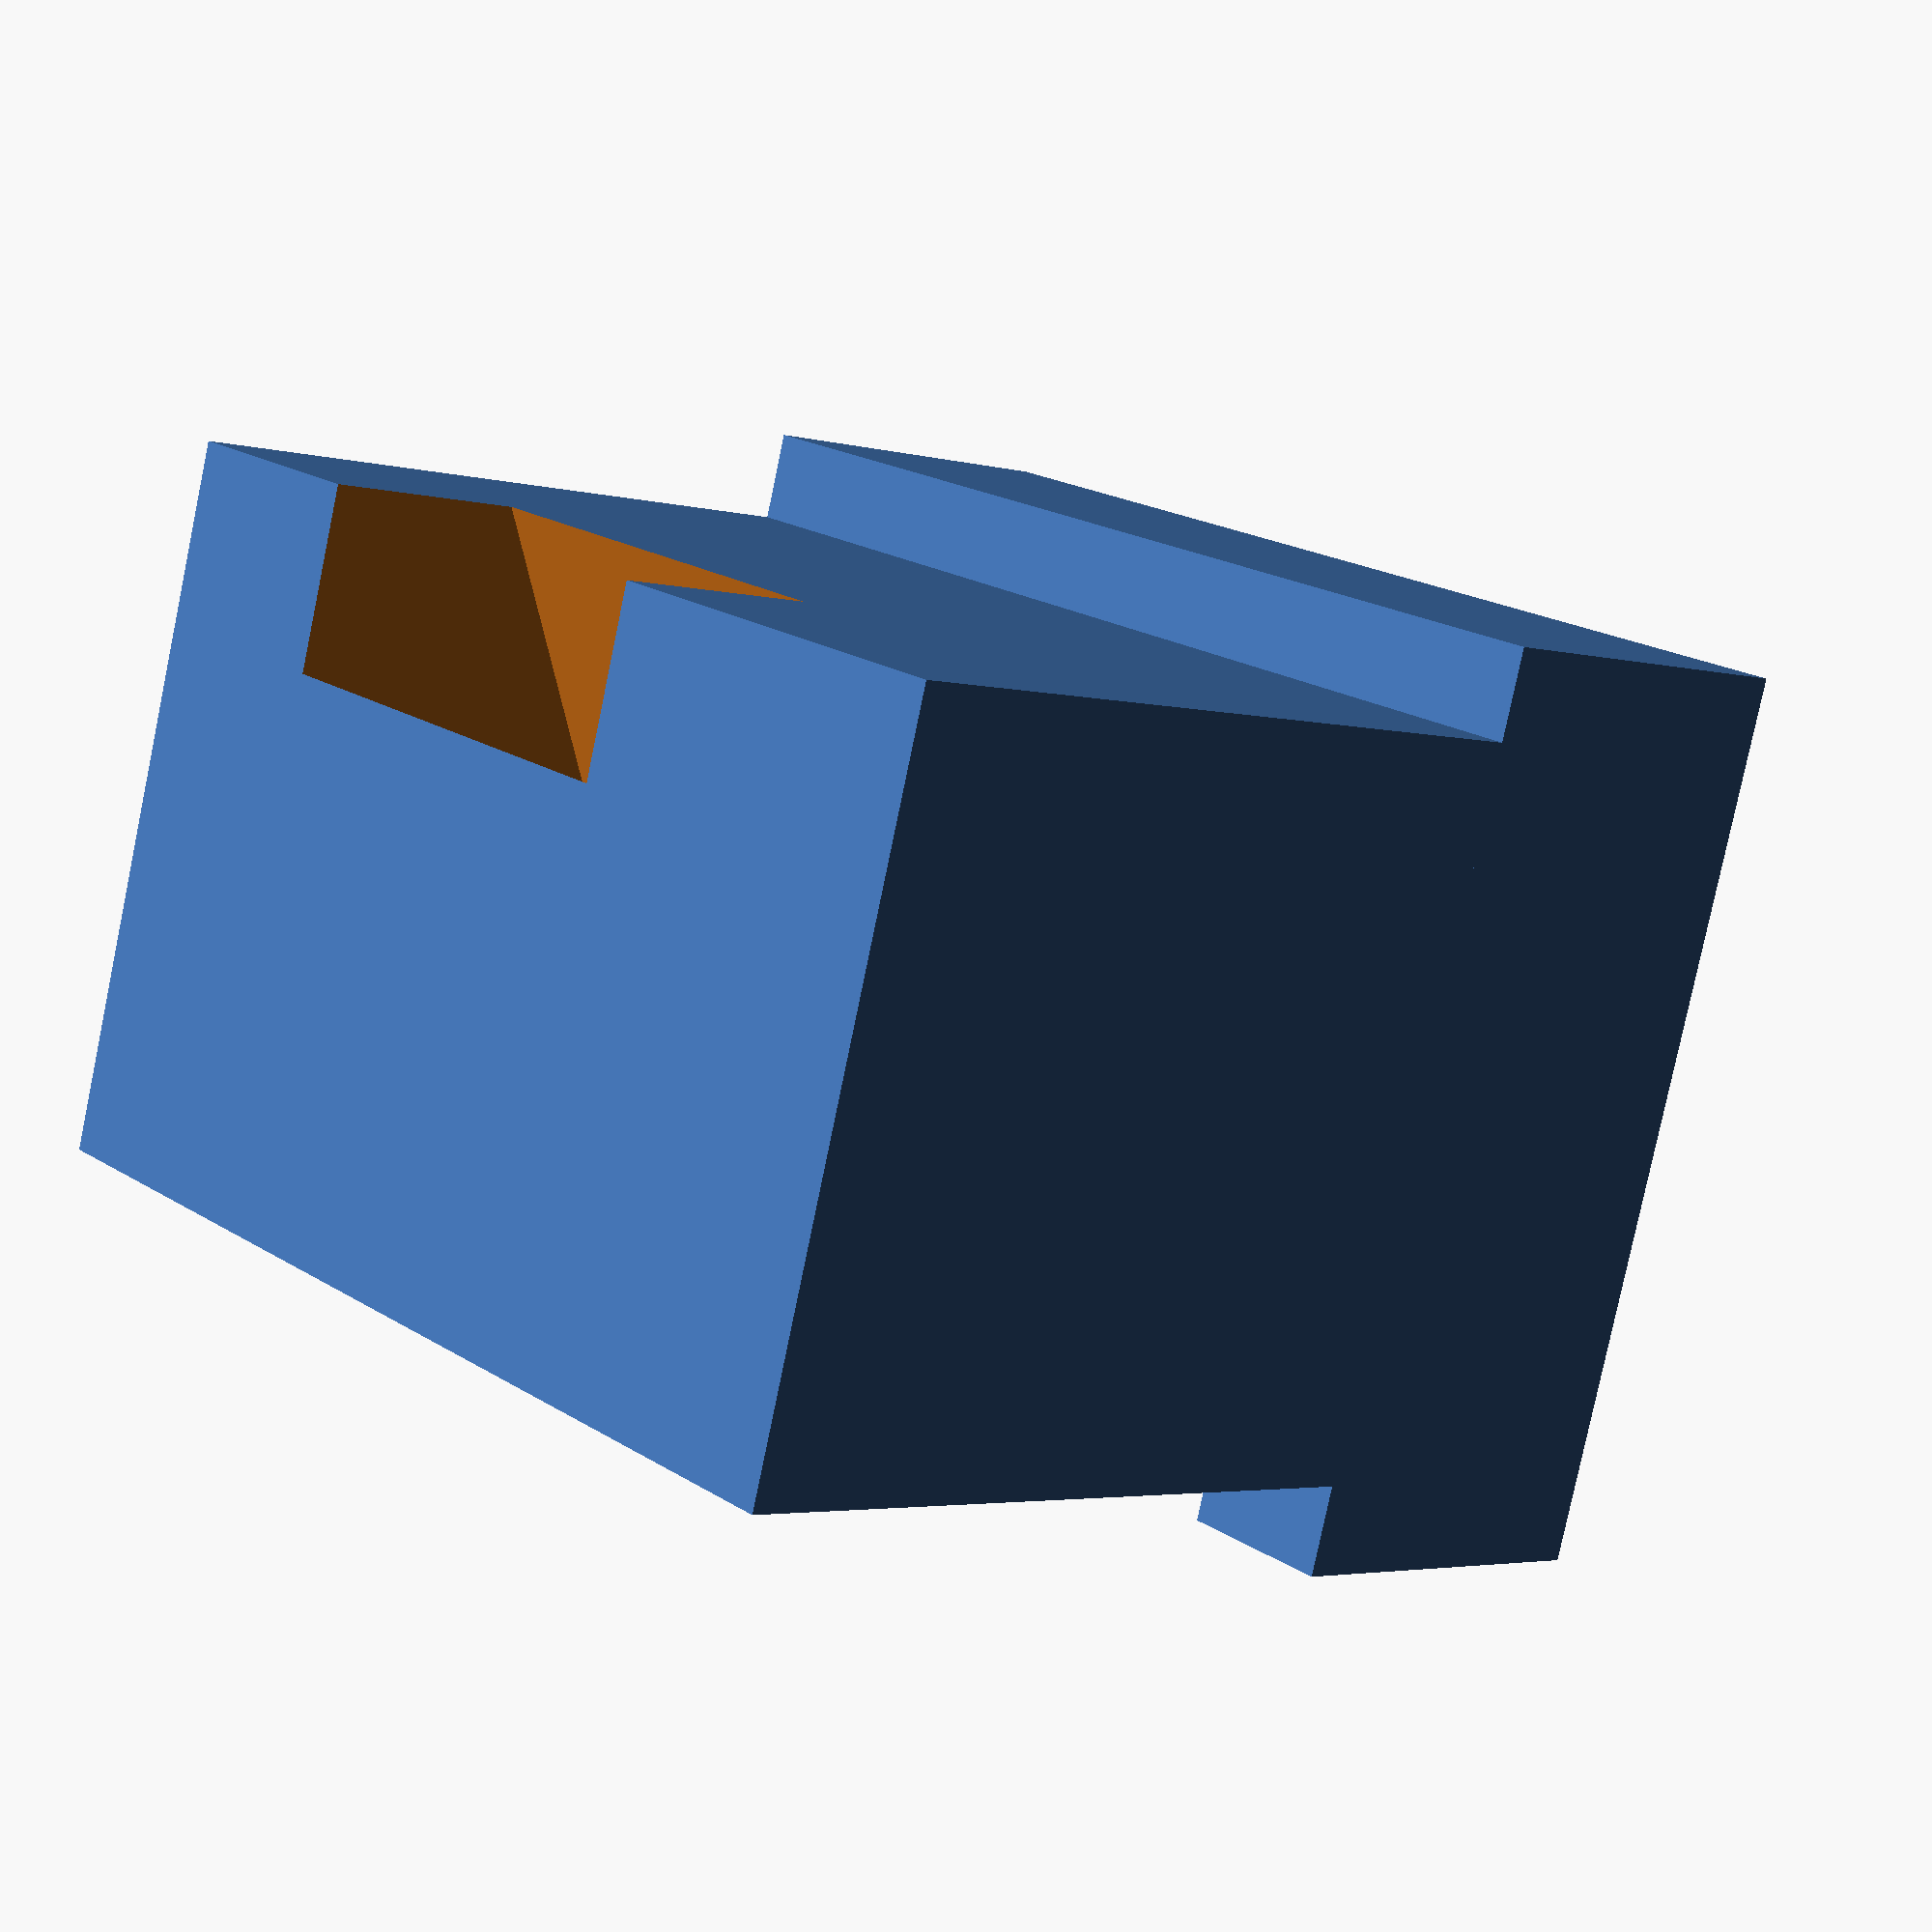
<openscad>
rotate([180,0,0])difference(){
	union(){
		translate([0,0,1])cube([12,12,8]);
		cube([4,12,10]);
		rotate([0,-90,0])translate([5,5,0])cylinder(d=9,h=2);
	}
	translate([-1,0,6.5]){
		translate([-1,.5,-3])cube([8,9,3]);
		translate([-1,-.25,-8])cube([12.2,10.5,5]);
		translate([11,2.5,-3])rotate([0,-60,0])translate([-3,0,0])cube([10,5,3]);
	}
}
</openscad>
<views>
elev=80.5 azim=41.9 roll=168.2 proj=p view=solid
</views>
